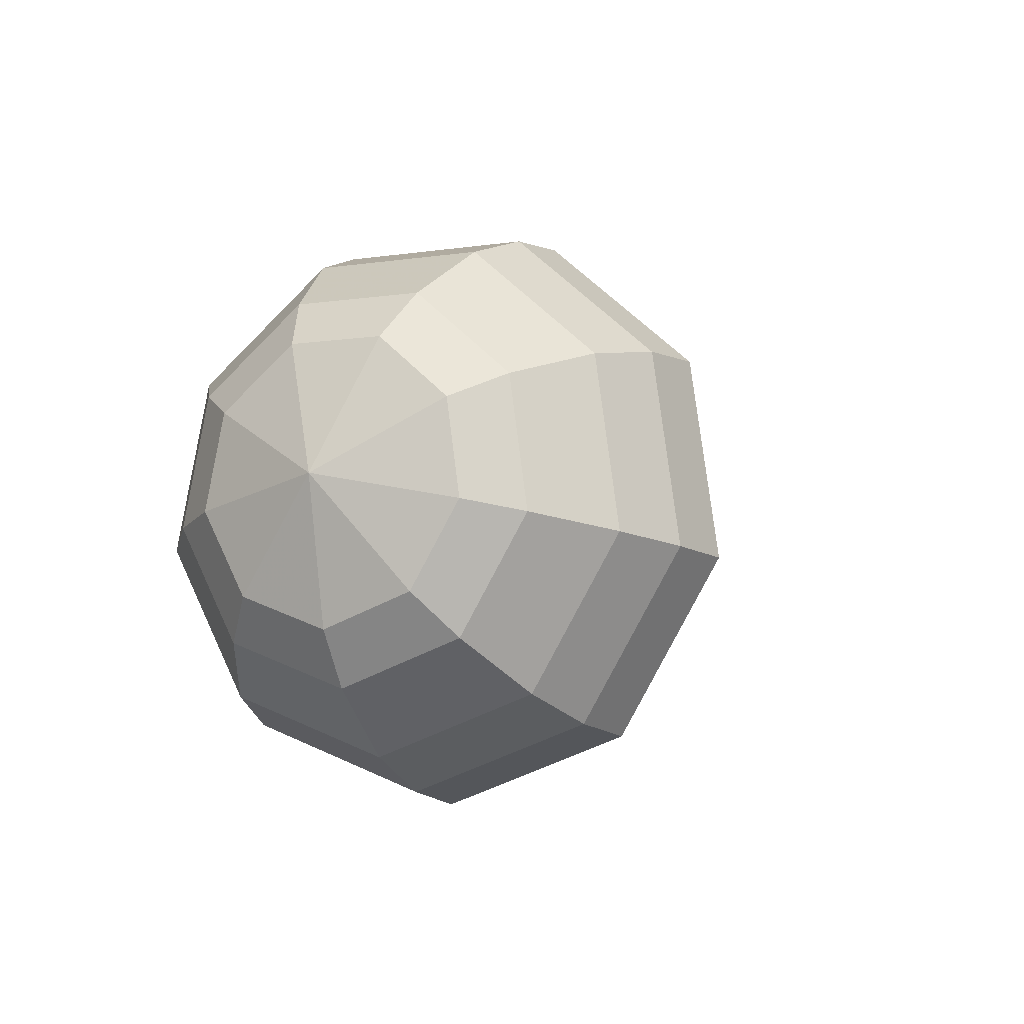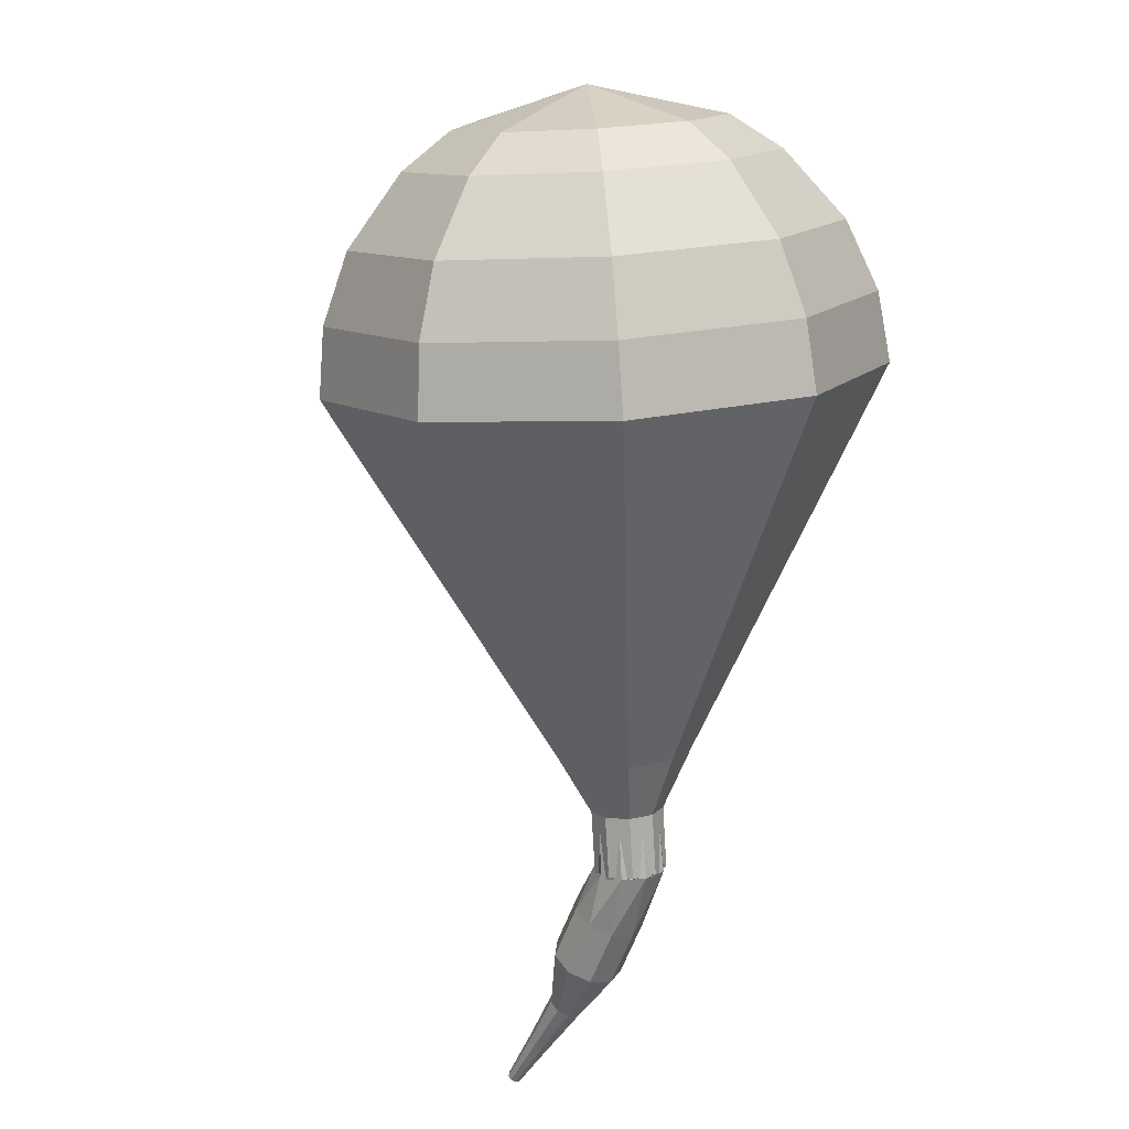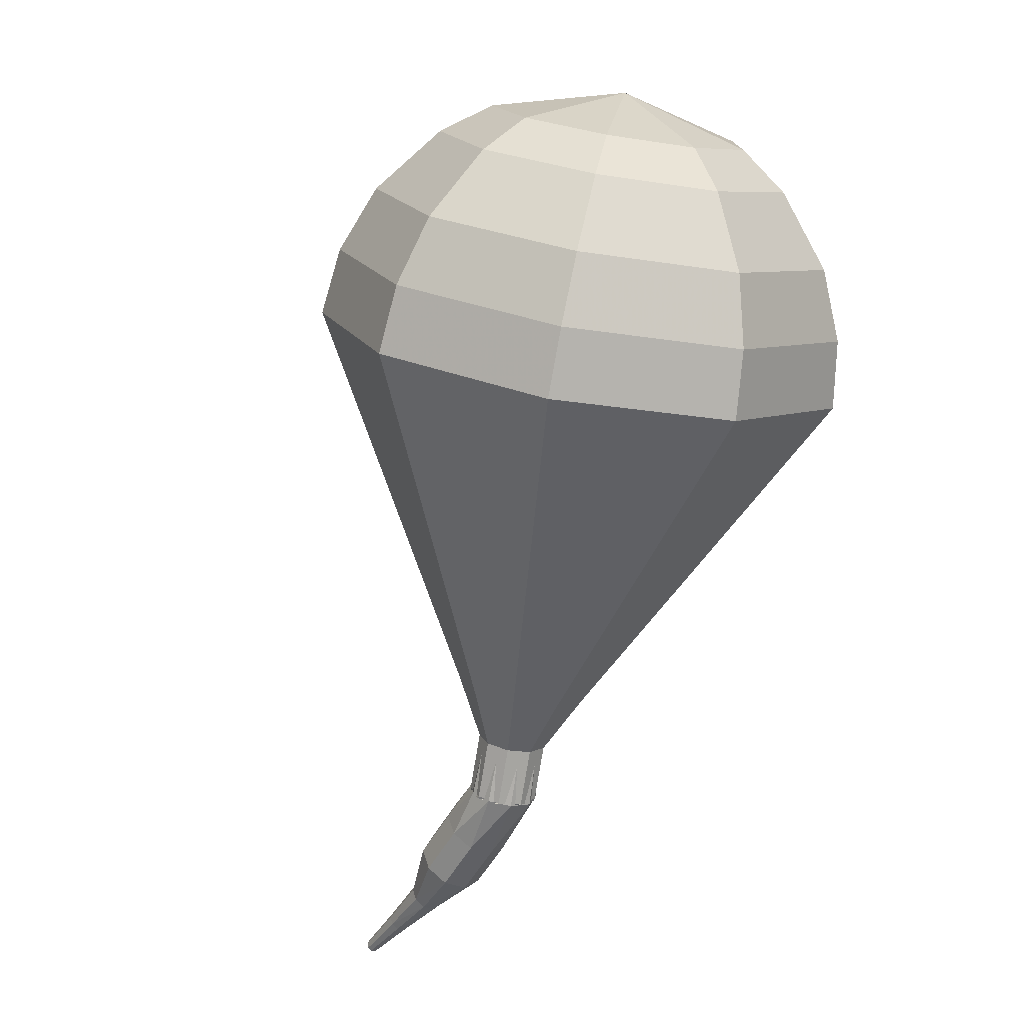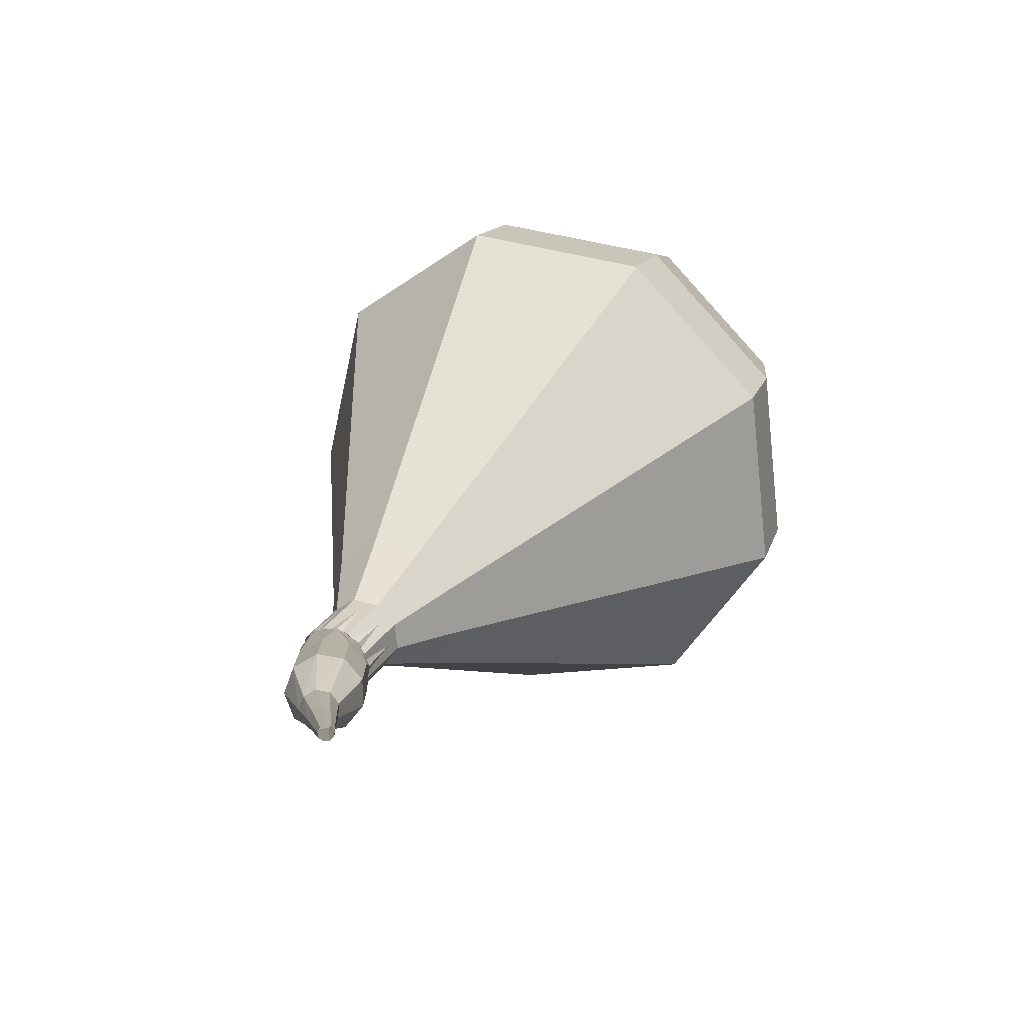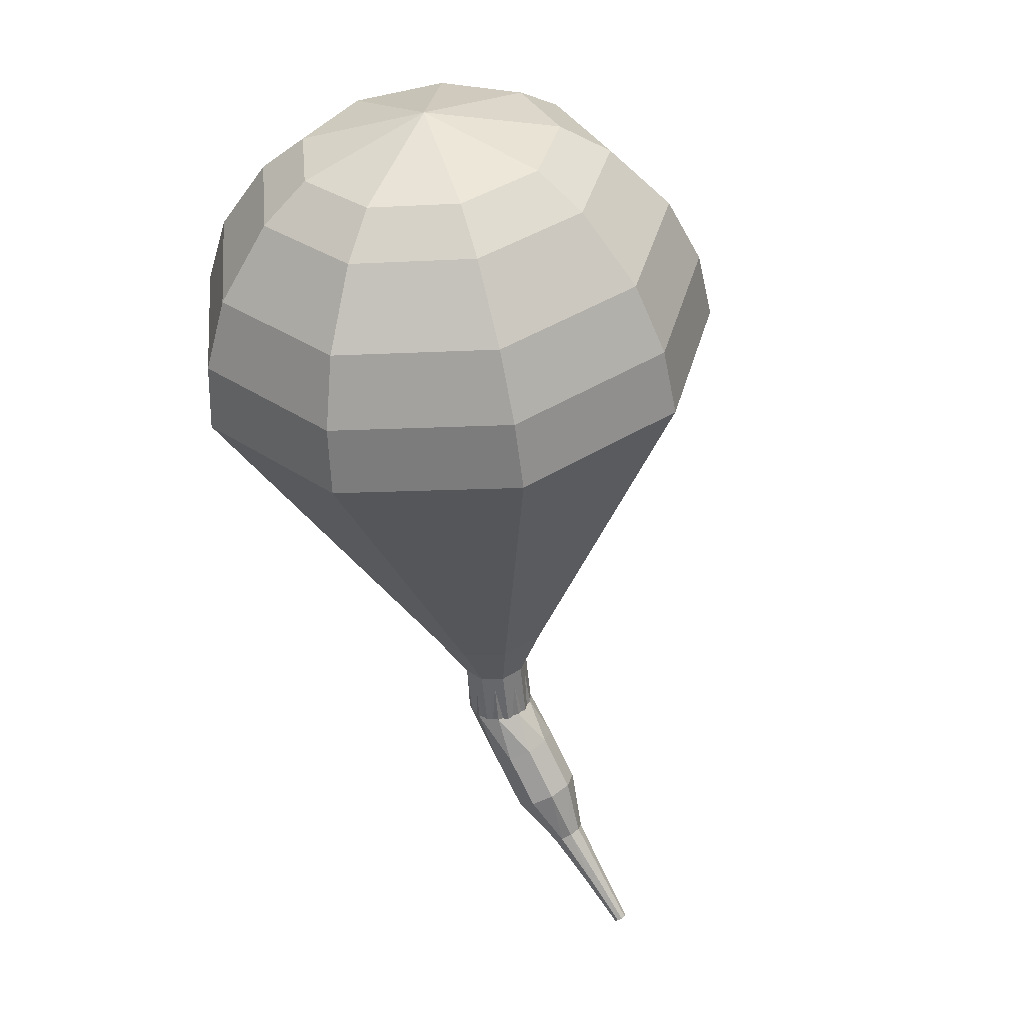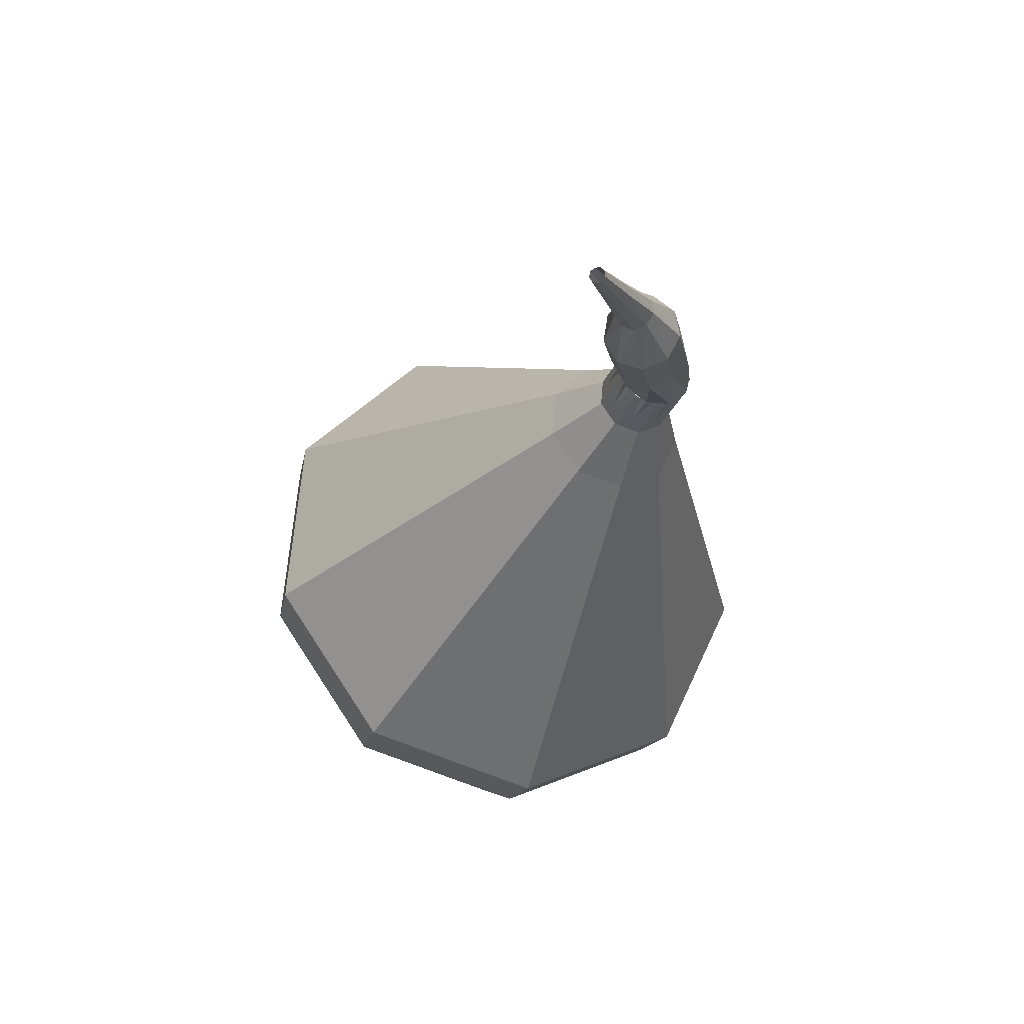
<metadata>
{"format":"obj","ext":"obj","renderer":"f3d","projection":"perspective","resolution":1024,"background":"white","views":[{"elev":43.9,"azim":-161.3,"up":"+Z"},{"elev":62.6,"azim":-163.9,"up":"+Y"},{"elev":63.5,"azim":-147.2,"up":"+Y"},{"elev":-26.1,"azim":13.1,"up":"+Z"},{"elev":-12.5,"azim":27.6,"up":"+Y"},{"elev":-67.4,"azim":178.0,"up":"+Y"}]}
</metadata>
<code>
g tube1
v 220.1 134.8 171.5
v 219.9 137.3 169.3
v 217.6 139.5 168.1
v 214.4 140.4 168.5
v 211.7 139.5 170.3
v 210.7 137.3 172.7
v 212 134.8 174.5
v 215 133.1 174.9
v 218.1 133.1 173.7
v 220.1 134.8 171.5
v 219.1 135.9 172.2
v 219 137.7 170.5
v 217.3 139.4 169.7
v 214.9 140 170
v 212.9 139.4 171.3
v 212.3 137.7 173.1
v 213.2 135.9 174.4
v 215.4 134.7 174.7
v 217.7 134.7 173.8
v 219.1 135.9 172.2
v 216 137.9 172.8
v 216 137.9 172.8
v 216 137.9 172.8
v 216 137.9 172.8
v 216 137.9 172.8
v 216 137.9 172.8
v 216 137.9 172.8
v 216 137.9 172.8
v 216 137.9 172.8
v 216 137.9 172.8
v 209.4 124.4 157.7
v 209.8 124.8 157.2
v 210.4 124.8 157
v 211 124.5 157.1
v 211.3 124 157.5
v 211.1 123.6 157.9
v 210.6 123.3 158.3
v 209.9 123.5 158.4
v 209.5 123.9 158.2
v 209.4 124.4 157.7
v 209.7 122.5 156.7
v 209.8 122.9 156.2
v 210.4 123.2 155.9
v 211 123.3 156
v 211.5 123.1 156.4
v 211.6 122.7 157
v 211.3 122.4 157.4
v 210.6 122.1 157.5
v 210 122.2 157.2
v 209.7 122.5 156.7
v 210 121.1 155.7
v 210.1 121.6 155.2
v 210.7 121.9 154.9
v 211.3 122 155
v 211.8 121.8 155.4
v 211.9 121.4 156
v 211.6 121 156.4
v 210.9 120.8 156.5
v 210.3 120.8 156.2
v 210 121.1 155.7
v 210.8 119.8 154.7
v 210.9 120 154.4
v 211.1 120.2 154.3
v 211.5 120.3 154.3
v 211.7 120.2 154.6
v 211.8 120.1 154.9
v 211.6 119.9 155.1
v 211.3 119.7 155.1
v 211 119.7 155
v 210.8 119.8 154.7
v 211.5 118.5 153.9
v 211.6 118.6 153.7
v 211.7 118.7 153.6
v 211.9 118.8 153.6
v 212.1 118.8 153.8
v 212.1 118.7 154
v 212 118.5 154.1
v 211.8 118.4 154.1
v 211.6 118.4 154
v 211.5 118.5 153.9
v 212.2 117.2 153
v 212.2 117.2 152.9
v 212.3 117.3 152.8
v 212.4 117.3 152.9
v 212.5 117.3 152.9
v 212.6 117.3 153.1
v 212.5 117.2 153.2
v 212.4 117.1 153.2
v 212.3 117.1 153.1
v 212.2 117.2 153
f 1 2 12
f 12 11 1
f 2 3 13
f 13 12 2
f 3 4 14
f 14 13 3
f 4 5 15
f 15 14 4
f 5 6 16
f 16 15 5
f 6 7 17
f 17 16 6
f 7 8 18
f 18 17 7
f 8 9 19
f 19 18 8
f 9 10 20
f 20 19 9
f 11 12 22
f 22 21 11
f 12 13 23
f 23 22 12
f 13 14 24
f 24 23 13
f 14 15 25
f 25 24 14
f 15 16 26
f 26 25 15
f 16 17 27
f 27 26 16
f 17 18 28
f 28 27 17
f 18 19 29
f 29 28 18
f 19 20 30
f 30 29 19
f 21 22 32
f 32 31 21
f 22 23 33
f 33 32 22
f 23 24 34
f 34 33 23
f 24 25 35
f 35 34 24
f 25 26 36
f 36 35 25
f 26 27 37
f 37 36 26
f 27 28 38
f 38 37 27
f 28 29 39
f 39 38 28
f 29 30 40
f 40 39 29
f 31 32 42
f 42 41 31
f 32 33 43
f 43 42 32
f 33 34 44
f 44 43 33
f 34 35 45
f 45 44 34
f 35 36 46
f 46 45 35
f 36 37 47
f 47 46 36
f 37 38 48
f 48 47 37
f 38 39 49
f 49 48 38
f 39 40 50
f 50 49 39
f 41 42 52
f 52 51 41
f 42 43 53
f 53 52 42
f 43 44 54
f 54 53 43
f 44 45 55
f 55 54 44
f 45 46 56
f 56 55 45
f 46 47 57
f 57 56 46
f 47 48 58
f 58 57 47
f 48 49 59
f 59 58 48
f 49 50 60
f 60 59 49
f 51 52 62
f 62 61 51
f 52 53 63
f 63 62 52
f 53 54 64
f 64 63 53
f 54 55 65
f 65 64 54
f 55 56 66
f 66 65 55
f 56 57 67
f 67 66 56
f 57 58 68
f 68 67 57
f 58 59 69
f 69 68 58
f 59 60 70
f 70 69 59
f 61 62 72
f 72 71 61
f 62 63 73
f 73 72 62
f 63 64 74
f 74 73 63
f 64 65 75
f 75 74 64
f 65 66 76
f 76 75 65
f 66 67 77
f 77 76 66
f 67 68 78
f 78 77 67
f 68 69 79
f 79 78 68
f 69 70 80
f 80 79 69
f 71 72 82
f 82 81 71
f 72 73 83
f 83 82 72
f 73 74 84
f 84 83 73
f 74 75 85
f 85 84 74
f 75 76 86
f 86 85 75
f 76 77 87
f 87 86 76
f 77 78 88
f 88 87 77
f 78 79 89
f 89 88 78
f 79 80 90
f 90 89 79
v 211.2 123.6 157.7
v 211.2 124.1 157.2
v 210.8 124.6 157
v 210.1 124.8 157.1
v 209.6 124.7 157.4
v 209.4 124.3 158
v 209.6 123.8 158.3
v 210.2 123.4 158.4
v 210.8 123.4 158.2
v 211.2 123.6 157.7
v 211.3 123.7 157.7
v 211.2 124.2 157.3
v 210.8 124.7 157
v 210.1 124.9 157.1
v 209.6 124.7 157.5
v 209.4 124.2 157.9
v 209.6 123.7 158.3
v 210.2 123.4 158.4
v 210.9 123.4 158.2
v 211.3 123.7 157.7
v 211.7 124.8 158.9
v 211.7 125.3 158.5
v 211.2 125.8 158.2
v 210.6 126 158.3
v 210 125.8 158.7
v 209.8 125.3 159.2
v 210.1 124.8 159.5
v 210.7 124.5 159.6
v 211.3 124.5 159.4
v 211.7 124.8 158.9
v 213 125.6 160.2
v 212.9 126.6 159.3
v 212.1 127.4 158.9
v 210.8 127.7 159
v 209.8 127.4 159.7
v 209.4 126.6 160.6
v 209.9 125.6 161.3
v 211 125 161.4
v 212.3 125 161
v 213 125.6 160.2
v 214.3 126.4 161.4
v 214.2 127.8 160.1
v 212.9 129.1 159.4
v 211.1 129.6 159.7
v 209.5 129.1 160.7
v 209 127.8 162.1
v 209.7 126.4 163.1
v 211.4 125.4 163.3
v 213.2 125.4 162.6
v 214.3 126.4 161.4
v 215.6 127.1 162.6
v 215.5 129 160.9
v 213.8 130.7 160
v 211.3 131.4 160.3
v 209.3 130.7 161.7
v 208.6 129 163.5
v 209.6 127.1 164.9
v 211.8 125.9 165.2
v 214.2 125.9 164.3
v 215.6 127.1 162.6
v 218.3 128.6 165.1
v 218 131.5 162.5
v 215.5 134.1 161.2
v 211.8 135.1 161.6
v 208.7 134.1 163.7
v 207.7 131.5 166.4
v 209.2 128.6 168.5
v 212.5 126.7 168.9
v 216.1 126.7 167.6
v 218.3 128.6 165.1
v 220.9 130.1 167.5
v 220.6 134 164.1
v 217.2 137.4 162.3
v 212.3 138.7 162.9
v 208.2 137.4 165.7
v 206.8 134 169.3
v 208.8 130.1 172.1
v 213.2 127.6 172.7
v 218 127.6 170.9
v 220.9 130.1 167.5
v 221.2 131.5 168.8
v 220.9 135.2 165.6
v 217.6 138.5 163.8
v 212.9 139.7 164.4
v 208.9 138.5 167.1
v 207.5 135.2 170.6
v 209.4 131.5 173.2
v 213.7 129 173.9
v 218.4 129 172.1
v 221.2 131.5 168.8
v 221 133 170.2
v 220.7 136.3 167.2
v 217.8 139.2 165.7
v 213.5 140.4 166.2
v 210 139.2 168.6
v 208.8 136.3 171.7
v 210.5 133 174.1
v 214.3 130.8 174.7
v 218.5 130.8 173.1
v 221 133 170.2
v 220.1 134.8 171.5
v 219.9 137.3 169.3
v 217.6 139.5 168.1
v 214.4 140.4 168.5
v 211.7 139.5 170.3
v 210.7 137.3 172.7
v 212 134.8 174.5
v 215 133.1 174.9
v 218.1 133.1 173.7
v 220.1 134.8 171.5
v 219.1 135.9 172.2
v 219 137.7 170.5
v 217.3 139.4 169.7
v 214.9 140 170
v 212.9 139.4 171.3
v 212.3 137.7 173.1
v 213.2 135.9 174.4
v 215.4 134.7 174.7
v 217.7 134.7 173.8
v 219.1 135.9 172.2
v 216 137.9 172.8
v 216 137.9 172.8
v 216 137.9 172.8
v 216 137.9 172.8
v 216 137.9 172.8
v 216 137.9 172.8
v 216 137.9 172.8
v 216 137.9 172.8
v 216 137.9 172.8
v 216 137.9 172.8
f 91 92 102
f 102 101 91
f 92 93 103
f 103 102 92
f 93 94 104
f 104 103 93
f 94 95 105
f 105 104 94
f 95 96 106
f 106 105 95
f 96 97 107
f 107 106 96
f 97 98 108
f 108 107 97
f 98 99 109
f 109 108 98
f 99 100 110
f 110 109 99
f 101 102 112
f 112 111 101
f 102 103 113
f 113 112 102
f 103 104 114
f 114 113 103
f 104 105 115
f 115 114 104
f 105 106 116
f 116 115 105
f 106 107 117
f 117 116 106
f 107 108 118
f 118 117 107
f 108 109 119
f 119 118 108
f 109 110 120
f 120 119 109
f 111 112 122
f 122 121 111
f 112 113 123
f 123 122 112
f 113 114 124
f 124 123 113
f 114 115 125
f 125 124 114
f 115 116 126
f 126 125 115
f 116 117 127
f 127 126 116
f 117 118 128
f 128 127 117
f 118 119 129
f 129 128 118
f 119 120 130
f 130 129 119
f 121 122 132
f 132 131 121
f 122 123 133
f 133 132 122
f 123 124 134
f 134 133 123
f 124 125 135
f 135 134 124
f 125 126 136
f 136 135 125
f 126 127 137
f 137 136 126
f 127 128 138
f 138 137 127
f 128 129 139
f 139 138 128
f 129 130 140
f 140 139 129
f 131 132 142
f 142 141 131
f 132 133 143
f 143 142 132
f 133 134 144
f 144 143 133
f 134 135 145
f 145 144 134
f 135 136 146
f 146 145 135
f 136 137 147
f 147 146 136
f 137 138 148
f 148 147 137
f 138 139 149
f 149 148 138
f 139 140 150
f 150 149 139
f 141 142 152
f 152 151 141
f 142 143 153
f 153 152 142
f 143 144 154
f 154 153 143
f 144 145 155
f 155 154 144
f 145 146 156
f 156 155 145
f 146 147 157
f 157 156 146
f 147 148 158
f 158 157 147
f 148 149 159
f 159 158 148
f 149 150 160
f 160 159 149
f 151 152 162
f 162 161 151
f 152 153 163
f 163 162 152
f 153 154 164
f 164 163 153
f 154 155 165
f 165 164 154
f 155 156 166
f 166 165 155
f 156 157 167
f 167 166 156
f 157 158 168
f 168 167 157
f 158 159 169
f 169 168 158
f 159 160 170
f 170 169 159
f 161 162 172
f 172 171 161
f 162 163 173
f 173 172 162
f 163 164 174
f 174 173 163
f 164 165 175
f 175 174 164
f 165 166 176
f 176 175 165
f 166 167 177
f 177 176 166
f 167 168 178
f 178 177 167
f 168 169 179
f 179 178 168
f 169 170 180
f 180 179 169
f 171 172 182
f 182 181 171
f 172 173 183
f 183 182 172
f 173 174 184
f 184 183 173
f 174 175 185
f 185 184 174
f 175 176 186
f 186 185 175
f 176 177 187
f 187 186 176
f 177 178 188
f 188 187 177
f 178 179 189
f 189 188 178
f 179 180 190
f 190 189 179
f 181 182 192
f 192 191 181
f 182 183 193
f 193 192 182
f 183 184 194
f 194 193 183
f 184 185 195
f 195 194 184
f 185 186 196
f 196 195 185
f 186 187 197
f 197 196 186
f 187 188 198
f 198 197 187
f 188 189 199
f 199 198 188
f 189 190 200
f 200 199 189
f 191 192 202
f 202 201 191
f 192 193 203
f 203 202 192
f 193 194 204
f 204 203 193
f 194 195 205
f 205 204 194
f 195 196 206
f 206 205 195
f 196 197 207
f 207 206 196
f 197 198 208
f 208 207 197
f 198 199 209
f 209 208 198
f 199 200 210
f 210 209 199
f 201 202 212
f 212 211 201
f 202 203 213
f 213 212 202
f 203 204 214
f 214 213 203
f 204 205 215
f 215 214 204
f 205 206 216
f 216 215 205
f 206 207 217
f 217 216 206
f 207 208 218
f 218 217 207
f 208 209 219
f 219 218 208
f 209 210 220
f 220 219 209
g

</code>
